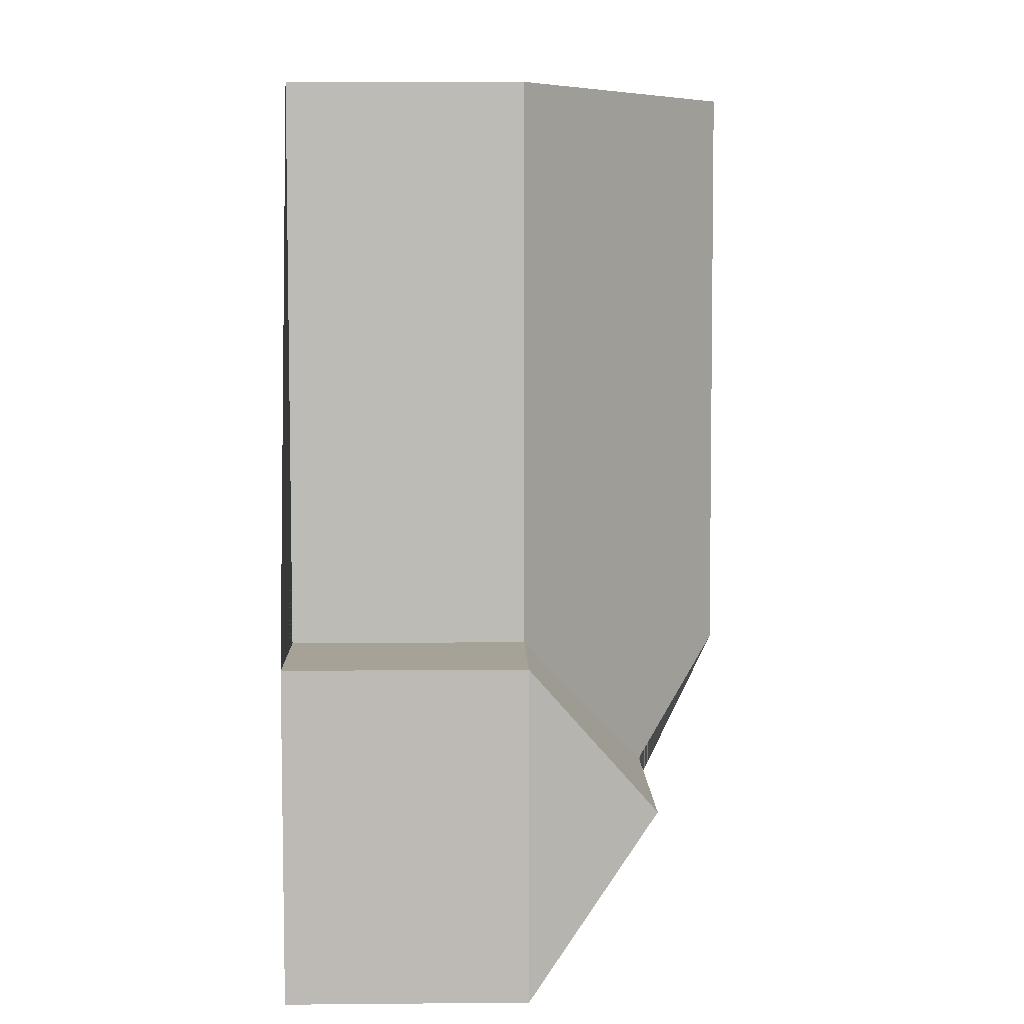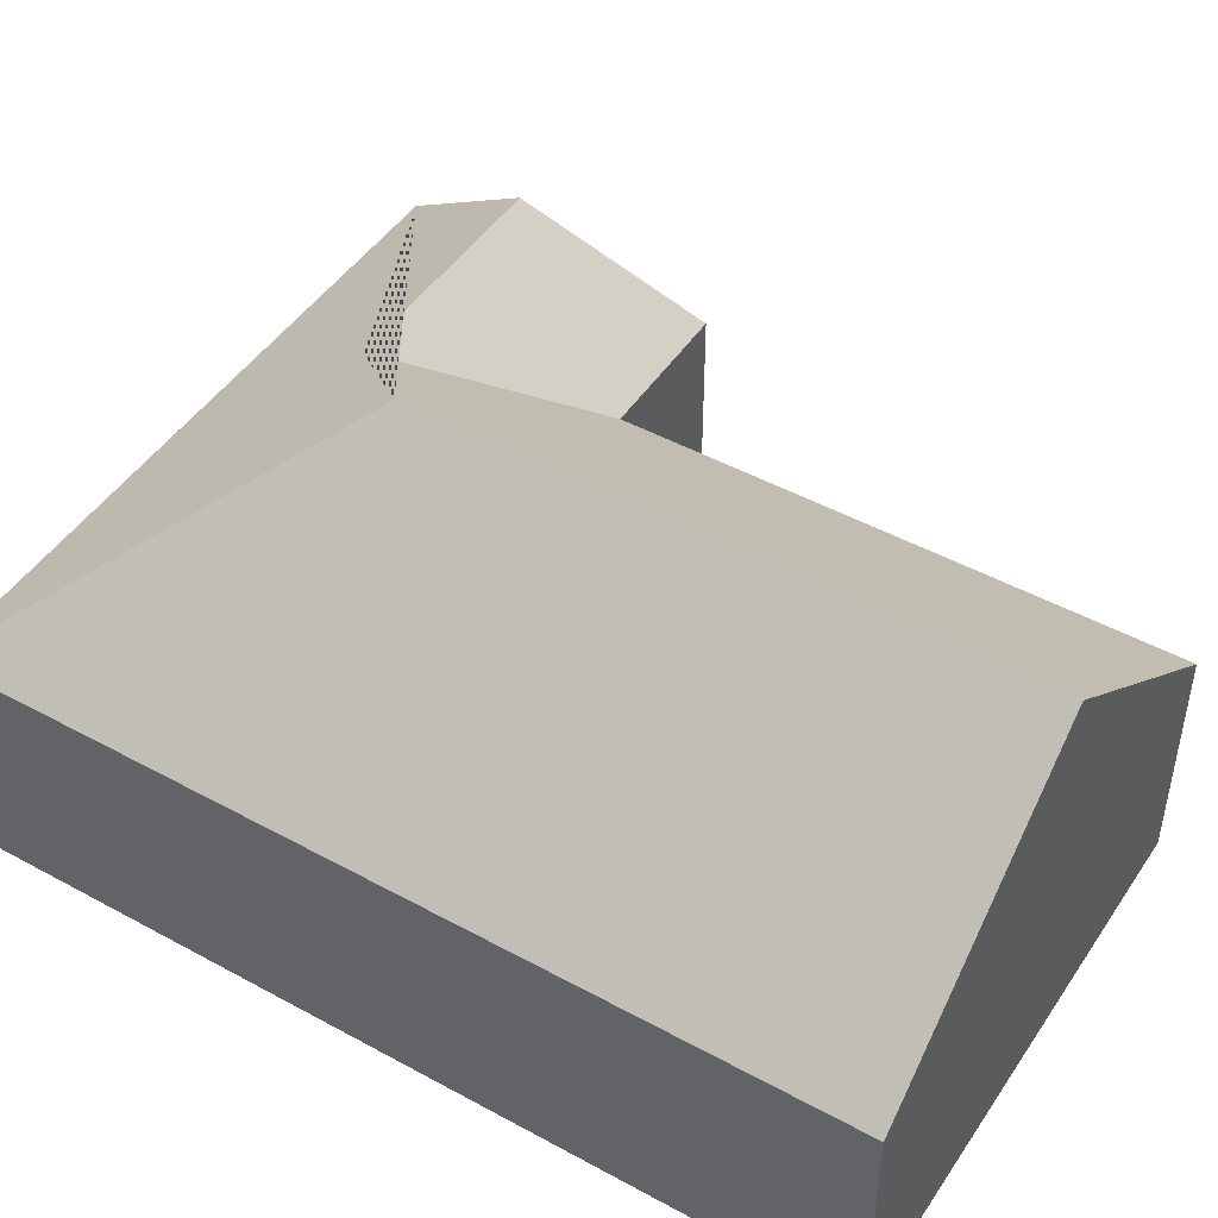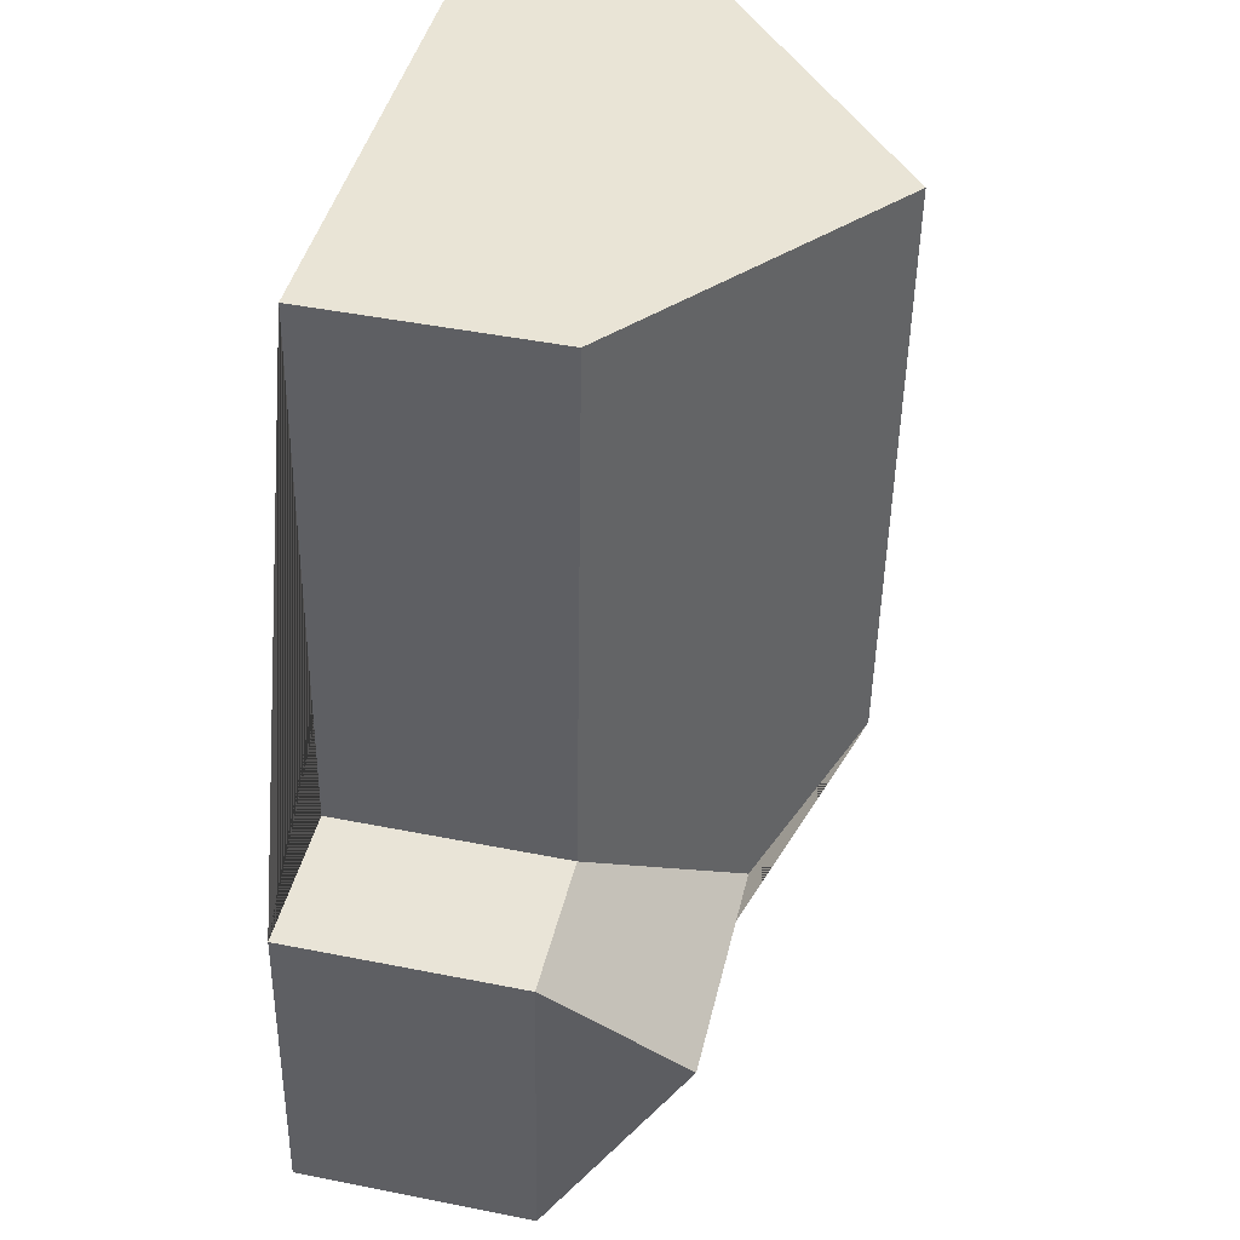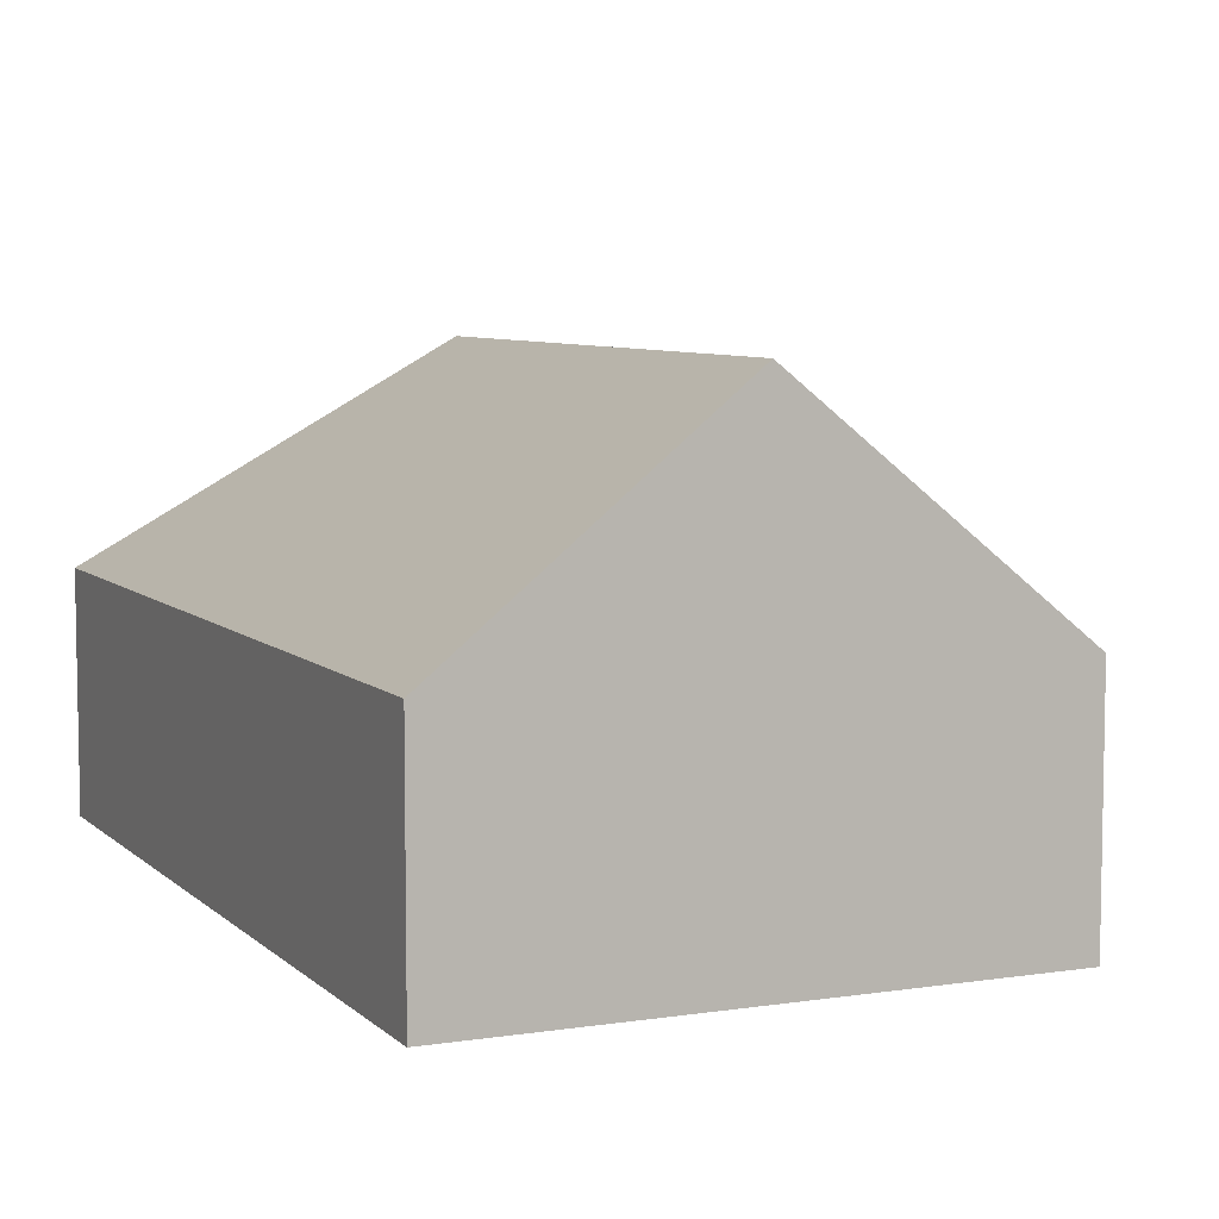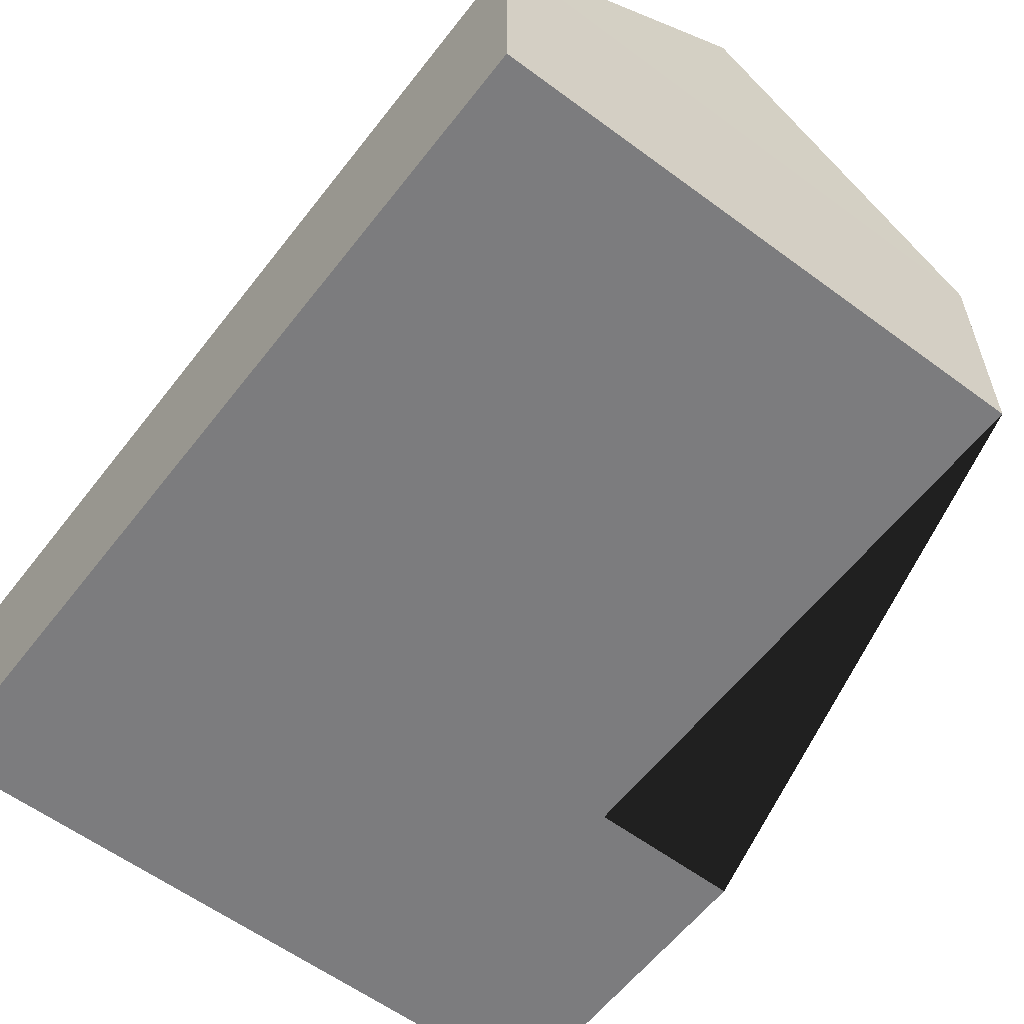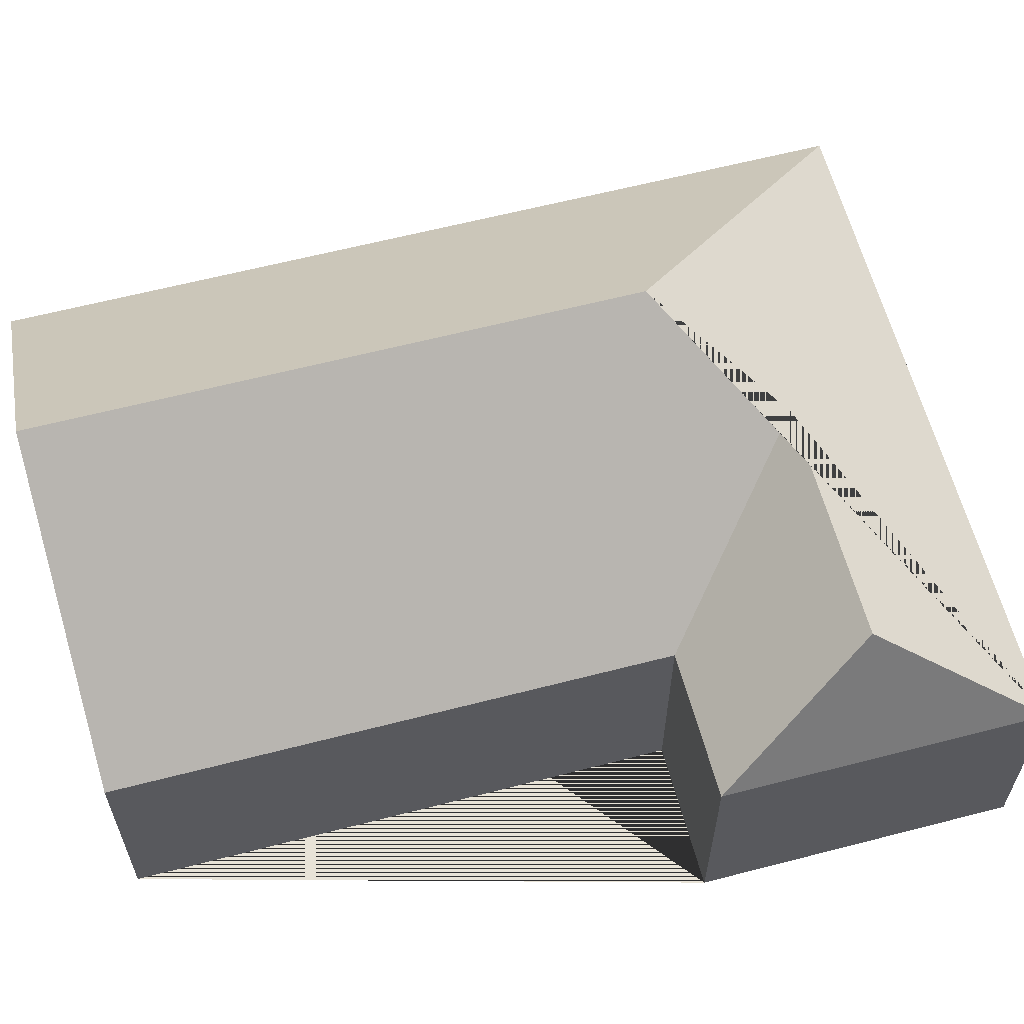
<metadata>
{"format":"obj","ext":"obj","renderer":"f3d","projection":"perspective","resolution":1024,"background":"white","views":[{"elev":10.4,"azim":88.7,"up":"+Z"},{"elev":46.7,"azim":-62.2,"up":"+Y"},{"elev":46.3,"azim":102.8,"up":"+Z"},{"elev":6.9,"azim":-28.2,"up":"+Y"},{"elev":-58.9,"azim":-41.5,"up":"+Y"},{"elev":61.5,"azim":71.1,"up":"+Y"}]}
</metadata>
<code>
o CG10_500_048067_0003
v 246 75 -188.5
v 253.4 75 -292.2
v 227.1 116.4 -240
v 184.6 75 -13.26
v 197.5 75 -191.8
v 149 116.5 -245.5
v 96.86 144.9 -19.55
v 110.6 145 -211
v 10.72 75 -25.76
v 30.84 75 -308.6
v 246 0 -188.5
v 253.4 0 -292.2
v 30.84 0 -308.6
v 10.72 0 -25.76
v 184.6 0 -13.26
v 197.5 0 -191.8
f 9 7 8 10
f 7 8 6 5 4
f 5 6 3 1
f 1 3 2
f 2 3 6 8 10
f 9 7 4
f 11 12 13 14 15 16
f 1 11 12 2
f 2 12 13 10
f 10 13 14 9
f 9 14 15 4
f 4 15 16 5
f 5 16 11 1

</code>
